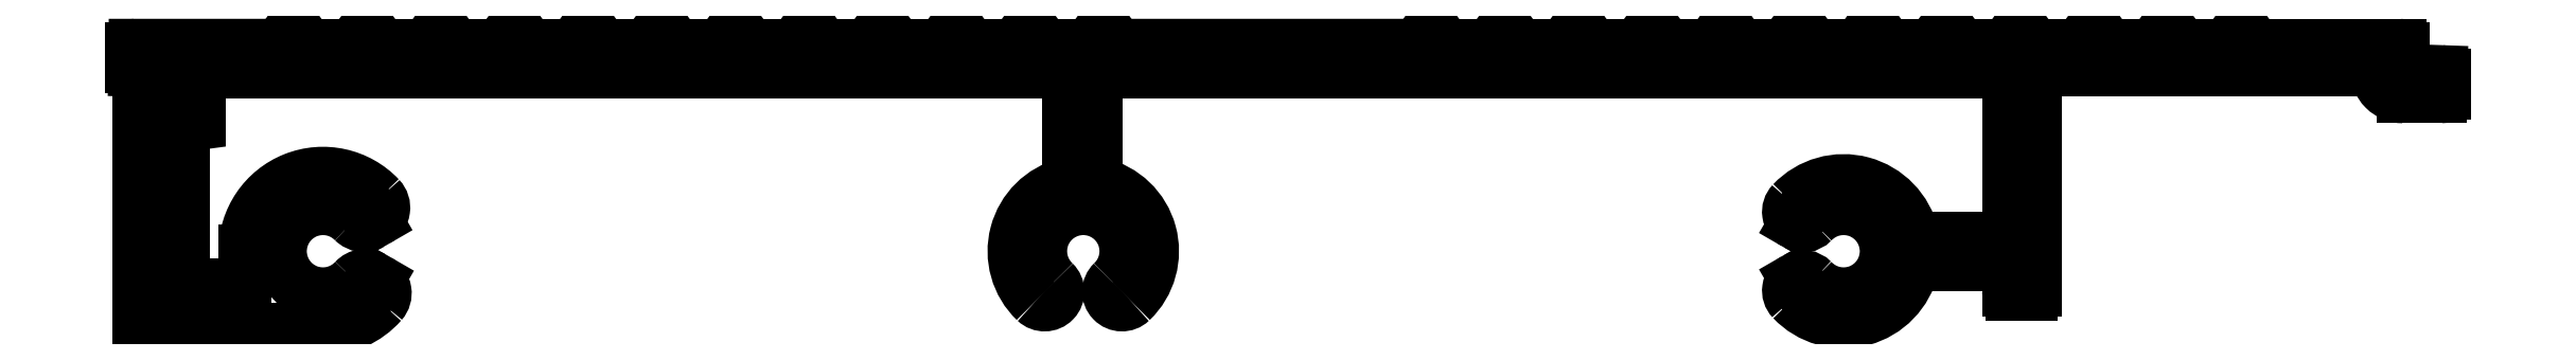
<metadata>
{"format":"dxf","ext":"dxf","renderer":"ezdxf+matplotlib","layout":"modelspace","background":"white","min_lineweight":24,"dpi":150}
</metadata>
<code>
0
SECTION
2
ENTITIES
0
ARC
8
0
10
617.8
20
735.1
30
0
40
0.25
50
270
51
0
0
LINE
8
0
10
618
20
735.1
30
0
11
618
21
736.3
31
0
0
LINE
8
0
10
615.2
20
734.8
30
0
11
617.8
21
734.8
31
0
0
ARC
8
0
10
617.8
20
736.3
30
0
40
0.25
50
0
51
88
0
ARC
8
0
10
615.2
20
736.6
30
0
40
1.8
50
180
51
270
0
LINE
8
0
10
617.8
20
736.5
30
0
11
615.2
21
736.6
31
0
0
LINE
8
0
10
590.5
20
736.6
30
0
11
613.4
21
736.6
31
0
0
LINE
8
0
10
615.2
20
736.6
30
0
11
615.2
21
738.1
31
0
0
ARC
8
0
10
590.5
20
736.4
30
0
40
0.25
50
90
51
180
0
ARC
8
0
10
615
20
738.1
30
0
40
0.25
50
0
51
90
0
LINE
8
0
10
590.2
20
721.7
30
0
11
590.2
21
736.4
31
0
0
LINE
8
0
10
615
20
738.3
30
0
11
605.6
21
738.3
31
0
0
ARC
8
0
10
590
20
721.7
30
0
40
0.25
50
270
51
0
0
ARC
8
0
10
605.6
20
739.1
30
0
40
0.753
50
216.9
51
270
0
LINE
8
0
10
588.7
20
721.4
30
0
11
590
21
721.4
31
0
0
LINE
8
0
10
605
20
738.6
30
0
11
604.6
21
739.1
31
0
0
ARC
8
0
10
588.7
20
721.7
30
0
40
0.25
50
180
51
270
0
ARC
8
0
10
604.2
20
738.8
30
0
40
0.5
50
36.87
51
143.1
0
LINE
8
0
10
588.4
20
723.2
30
0
11
588.4
21
721.7
31
0
0
LINE
8
0
10
603.8
20
739.1
30
0
11
603.5
21
738.6
31
0
0
ARC
8
0
10
588.2
20
723.2
30
0
40
0.25
50
0
51
90
0
ARC
8
0
10
602.8
20
739.1
30
0
40
0.753
50
270
51
323.1
0
LINE
8
0
10
582.1
20
723.4
30
0
11
588.2
21
723.4
31
0
0
LINE
8
0
10
602.8
20
738.3
30
0
11
600.6
21
738.3
31
0
0
ARC
8
0
10
582.1
20
723.2
30
0
40
0.25
50
90
51
166.8
0
ARC
8
0
10
600.6
20
739.1
30
0
40
0.753
50
216.9
51
270
0
ARC
8
0
10
577.2
20
724.3
30
0
40
4.799
50
223.3
51
346.8
0
LINE
8
0
10
600
20
738.6
30
0
11
599.6
21
739.1
31
0
0
ARC
8
0
10
574.4
20
721.6
30
0
40
0.9
50
120
51
223.4
0
ARC
8
0
10
599.2
20
738.8
30
0
40
0.5
50
36.87
51
143.1
0
LINE
8
0
10
574
20
722.5
30
0
11
573.9
21
722.4
31
0
0
LINE
8
0
10
598.8
20
739.1
30
0
11
598.5
21
738.6
31
0
0
ARC
8
0
10
574.5
20
721.7
30
0
40
0.9
50
43.7
51
120
0
ARC
8
0
10
597.8
20
739.1
30
0
40
0.753
50
270
51
323.1
0
ARC
8
0
10
577.2
20
724.3
30
0
40
2.9
50
223.7
51
136.3
0
LINE
8
0
10
597.8
20
738.3
30
0
11
595.6
21
738.3
31
0
0
ARC
8
0
10
574.5
20
726.9
30
0
40
0.9
50
240
51
316.3
0
ARC
8
0
10
595.6
20
739.1
30
0
40
0.753
50
216.9
51
270
0
LINE
8
0
10
573.9
20
726.2
30
0
11
574
21
726.2
31
0
0
LINE
8
0
10
595
20
738.6
30
0
11
594.6
21
739.1
31
0
0
ARC
8
0
10
574.4
20
727
30
0
40
0.9
50
136.7
51
240
0
ARC
8
0
10
594.2
20
738.8
30
0
40
0.5
50
36.87
51
143.1
0
ARC
8
0
10
577.2
20
724.3
30
0
40
4.8
50
13.16
51
136.7
0
LINE
8
0
10
593.8
20
739.1
30
0
11
593.5
21
738.6
31
0
0
ARC
8
0
10
582.1
20
725.5
30
0
40
0.25
50
193.2
51
270
0
ARC
8
0
10
592.8
20
739.1
30
0
40
0.753
50
270
51
323.1
0
LINE
8
0
10
588.2
20
725.2
30
0
11
582.1
21
725.2
31
0
0
LINE
8
0
10
592.8
20
738.3
30
0
11
590.6
21
738.3
31
0
0
ARC
8
0
10
588.2
20
725.5
30
0
40
0.25
50
270
51
0
0
ARC
8
0
10
590.6
20
739.1
30
0
40
0.753
50
216.9
51
270
0
LINE
8
0
10
588.4
20
736.3
30
0
11
588.4
21
725.5
31
0
0
LINE
8
0
10
590
20
738.6
30
0
11
589.6
21
739.1
31
0
0
ARC
8
0
10
588.2
20
736.3
30
0
40
0.25
50
0
51
90
0
ARC
8
0
10
589.2
20
738.8
30
0
40
0.5
50
36.87
51
143.1
0
LINE
8
0
10
526.8
20
736.5
30
0
11
588.2
21
736.5
31
0
0
LINE
8
0
10
588.8
20
739.1
30
0
11
588.5
21
738.6
31
0
0
ARC
8
0
10
526.8
20
736.3
30
0
40
0.25
50
90
51
180
0
ARC
8
0
10
587.8
20
739.1
30
0
40
0.753
50
270
51
323.1
0
LINE
8
0
10
526.5
20
729.1
30
0
11
526.5
21
736.3
31
0
0
LINE
8
0
10
587.8
20
738.3
30
0
11
585.6
21
738.3
31
0
0
ARC
8
0
10
526.7
20
729.1
30
0
40
0.2
50
180
51
257
0
ARC
8
0
10
585.6
20
739.1
30
0
40
0.753
50
216.9
51
270
0
ARC
8
0
10
525.6
20
724.3
30
0
40
4.7
50
313.7
51
77.03
0
LINE
8
0
10
585
20
738.6
30
0
11
584.6
21
739.1
31
0
0
ARC
8
0
10
528.2
20
721.6
30
0
40
0.9
50
133.7
51
313.7
0
ARC
8
0
10
584.2
20
738.8
30
0
40
0.5
50
36.87
51
143.1
0
ARC
8
0
10
525.6
20
724.3
30
0
40
2.9
50
313.7
51
226.3
0
LINE
8
0
10
583.8
20
739.1
30
0
11
583.5
21
738.6
31
0
0
ARC
8
0
10
523
20
721.6
30
0
40
0.9
50
226.3
51
46.3
0
ARC
8
0
10
582.8
20
739.1
30
0
40
0.753
50
270
51
323.1
0
ARC
8
0
10
525.6
20
724.3
30
0
40
4.7
50
104.2
51
226.3
0
LINE
8
0
10
582.8
20
738.3
30
0
11
580.6
21
738.3
31
0
0
ARC
8
0
10
524.4
20
729.1
30
0
40
0.2
50
284.2
51
0
0
ARC
8
0
10
580.6
20
739.1
30
0
40
0.753
50
216.9
51
270
0
LINE
8
0
10
524.6
20
736.3
30
0
11
524.6
21
729.1
31
0
0
LINE
8
0
10
580
20
738.6
30
0
11
579.6
21
739.1
31
0
0
ARC
8
0
10
524.4
20
736.3
30
0
40
0.25
50
0
51
90
0
ARC
8
0
10
579.2
20
738.8
30
0
40
0.5
50
36.87
51
143.1
0
LINE
8
0
10
465.8
20
736.5
30
0
11
524.4
21
736.5
31
0
0
LINE
8
0
10
578.8
20
739.1
30
0
11
578.5
21
738.6
31
0
0
ARC
8
0
10
465.8
20
736.3
30
0
40
0.25
50
90
51
180
0
ARC
8
0
10
577.8
20
739.1
30
0
40
0.753
50
270
51
323.1
0
LINE
8
0
10
465.6
20
733.2
30
0
11
465.6
21
736.3
31
0
0
LINE
8
0
10
577.8
20
738.3
30
0
11
575.6
21
738.3
31
0
0
ARC
8
0
10
465.3
20
733.2
30
0
40
0.25
50
277.6
51
0
0
ARC
8
0
10
575.6
20
739.1
30
0
40
0.753
50
216.9
51
270
0
LINE
8
0
10
464.7
20
732.9
30
0
11
465.4
21
733
31
0
0
LINE
8
0
10
575
20
738.6
30
0
11
574.6
21
739.1
31
0
0
ARC
8
0
10
464.7
20
732.6
30
0
40
0.25
50
97.6
51
180
0
ARC
8
0
10
574.2
20
738.8
30
0
40
0.5
50
36.87
51
143.1
0
LINE
8
0
10
464.5
20
722.3
30
0
11
464.5
21
732.6
31
0
0
LINE
8
0
10
573.8
20
739.1
30
0
11
573.5
21
738.6
31
0
0
ARC
8
0
10
464.7
20
722.3
30
0
40
0.25
50
180
51
270
0
ARC
8
0
10
572.8
20
739.1
30
0
40
0.753
50
270
51
323.1
0
LINE
8
0
10
468.4
20
722
30
0
11
464.7
21
722
31
0
0
LINE
8
0
10
572.8
20
738.3
30
0
11
570.6
21
738.3
31
0
0
ARC
8
0
10
468.4
20
722.3
30
0
40
0.25
50
270
51
360
0
ARC
8
0
10
570.6
20
739.1
30
0
40
0.753
50
216.9
51
270
0
LINE
8
0
10
468.7
20
724.3
30
0
11
468.7
21
722.3
31
0
0
LINE
8
0
10
570
20
738.6
30
0
11
569.6
21
739.1
31
0
0
ARC
8
0
10
474
20
724.3
30
0
40
5.3
50
43.45
51
180
0
ARC
8
0
10
569.2
20
738.8
30
0
40
0.5
50
36.87
51
143.1
0
ARC
8
0
10
477.1
20
727.3
30
0
40
1
50
300
51
43.45
0
LINE
8
0
10
568.8
20
739.1
30
0
11
568.5
21
738.6
31
0
0
LINE
8
0
10
477.2
20
726.2
30
0
11
477.6
21
726.4
31
0
0
ARC
8
0
10
567.8
20
739.1
30
0
40
0.753
50
270
51
323.1
0
ARC
8
0
10
476.7
20
727.1
30
0
40
1
50
224.9
51
300
0
LINE
8
0
10
567.8
20
738.3
30
0
11
565.6
21
738.3
31
0
0
ARC
8
0
10
474
20
724.3
30
0
40
2.9
50
44.86
51
317.3
0
ARC
8
0
10
565.6
20
739.1
30
0
40
0.753
50
216.9
51
270
0
ARC
8
0
10
476.8
20
721.7
30
0
40
1
50
60
51
137.3
0
LINE
8
0
10
565
20
738.6
30
0
11
564.6
21
739.1
31
0
0
LINE
8
0
10
477.7
20
722.3
30
0
11
477.3
21
722.5
31
0
0
ARC
8
0
10
564.2
20
738.8
30
0
40
0.5
50
36.87
51
143.1
0
ARC
8
0
10
477.2
20
721.5
30
0
40
1
50
318.5
51
60
0
LINE
8
0
10
563.8
20
739.1
30
0
11
563.5
21
738.6
31
0
0
ARC
8
0
10
474
20
724.3
30
0
40
5.3
50
270
51
318.5
0
ARC
8
0
10
562.8
20
739.1
30
0
40
0.753
50
270
51
323.1
0
LINE
8
0
10
461.7
20
719
30
0
11
474
21
719
31
0
0
LINE
8
0
10
562.8
20
738.3
30
0
11
560.6
21
738.3
31
0
0
ARC
8
0
10
461.7
20
719.3
30
0
40
0.25
50
180
51
270
0
ARC
8
0
10
560.6
20
739.1
30
0
40
0.753
50
216.9
51
270
0
LINE
8
0
10
461.5
20
734.3
30
0
11
461.5
21
719.3
31
0
0
LINE
8
0
10
560
20
738.6
30
0
11
559.6
21
739.1
31
0
0
ARC
8
0
10
461.7
20
734.3
30
0
40
0.25
50
93.65
51
180
0
ARC
8
0
10
559.2
20
738.8
30
0
40
0.5
50
36.87
51
143.1
0
LINE
8
0
10
463.8
20
734.7
30
0
11
461.7
21
734.6
31
0
0
LINE
8
0
10
558.8
20
739.1
30
0
11
558.5
21
738.6
31
0
0
LINE
8
0
10
463.8
20
736.5
30
0
11
463.8
21
734.7
31
0
0
ARC
8
0
10
557.8
20
739.1
30
0
40
0.753
50
270
51
323.1
0
LINE
8
0
10
461.2
20
736.6
30
0
11
463.8
21
736.5
31
0
0
LINE
8
0
10
557.8
20
738.3
30
0
11
555.6
21
738.3
31
0
0
ARC
8
0
10
461.2
20
736.9
30
0
40
0.25
50
180
51
268
0
ARC
8
0
10
555.6
20
739.1
30
0
40
0.753
50
216.9
51
270
0
LINE
8
0
10
461
20
738.1
30
0
11
461
21
736.9
31
0
0
LINE
8
0
10
555
20
738.6
30
0
11
554.6
21
739.1
31
0
0
ARC
8
0
10
461.2
20
738.1
30
0
40
0.25
50
90
51
180
0
ARC
8
0
10
554.2
20
738.8
30
0
40
0.5
50
36.87
51
143.1
0
LINE
8
0
10
470.6
20
738.3
30
0
11
461.2
21
738.3
31
0
0
LINE
8
0
10
553.8
20
739.1
30
0
11
553.5
21
738.6
31
0
0
ARC
8
0
10
470.6
20
739.1
30
0
40
0.753
50
270
51
323.1
0
ARC
8
0
10
552.8
20
739.1
30
0
40
0.753
50
270
51
323.1
0
LINE
8
0
10
471.6
20
739.1
30
0
11
471.2
21
738.6
31
0
0
LINE
8
0
10
552.8
20
738.3
30
0
11
550.6
21
738.3
31
0
0
ARC
8
0
10
472
20
738.8
30
0
40
0.5
50
36.87
51
143.1
0
ARC
8
0
10
550.6
20
739.1
30
0
40
0.753
50
216.9
51
270
0
LINE
8
0
10
472.7
20
738.6
30
0
11
472.4
21
739.1
31
0
0
LINE
8
0
10
550
20
738.6
30
0
11
549.6
21
739.1
31
0
0
ARC
8
0
10
473.4
20
739.1
30
0
40
0.753
50
216.9
51
270
0
ARC
8
0
10
549.2
20
738.8
30
0
40
0.5
50
36.87
51
143.1
0
LINE
8
0
10
475.6
20
738.3
30
0
11
473.4
21
738.3
31
0
0
LINE
8
0
10
548.8
20
739.1
30
0
11
548.5
21
738.6
31
0
0
ARC
8
0
10
475.6
20
739.1
30
0
40
0.753
50
270
51
323.1
0
ARC
8
0
10
547.8
20
739.1
30
0
40
0.753
50
270
51
323.1
0
LINE
8
0
10
476.6
20
739.1
30
0
11
476.2
21
738.6
31
0
0
LINE
8
0
10
547.8
20
738.3
30
0
11
528.4
21
738.3
31
0
0
ARC
8
0
10
477
20
738.8
30
0
40
0.5
50
36.87
51
143.1
0
ARC
8
0
10
528.4
20
739.1
30
0
40
0.753
50
216.9
51
270
0
LINE
8
0
10
477.7
20
738.6
30
0
11
477.4
21
739.1
31
0
0
LINE
8
0
10
527.7
20
738.6
30
0
11
527.4
21
739.1
31
0
0
ARC
8
0
10
478.4
20
739.1
30
0
40
0.753
50
216.9
51
270
0
ARC
8
0
10
527
20
738.8
30
0
40
0.5
50
36.87
51
143.1
0
LINE
8
0
10
480.6
20
738.3
30
0
11
478.4
21
738.3
31
0
0
LINE
8
0
10
526.6
20
739.1
30
0
11
526.2
21
738.6
31
0
0
ARC
8
0
10
480.6
20
739.1
30
0
40
0.753
50
270
51
323.1
0
ARC
8
0
10
525.6
20
739.1
30
0
40
0.753
50
270
51
323.1
0
LINE
8
0
10
481.6
20
739.1
30
0
11
481.2
21
738.6
31
0
0
LINE
8
0
10
525.6
20
738.3
30
0
11
523.4
21
738.3
31
0
0
ARC
8
0
10
482
20
738.8
30
0
40
0.5
50
36.87
51
143.1
0
ARC
8
0
10
523.4
20
739.1
30
0
40
0.753
50
216.9
51
270
0
LINE
8
0
10
482.7
20
738.6
30
0
11
482.4
21
739.1
31
0
0
LINE
8
0
10
522.7
20
738.6
30
0
11
522.4
21
739.1
31
0
0
ARC
8
0
10
483.4
20
739.1
30
0
40
0.753
50
216.9
51
270
0
ARC
8
0
10
522
20
738.8
30
0
40
0.5
50
36.87
51
143.1
0
LINE
8
0
10
485.6
20
738.3
30
0
11
483.4
21
738.3
31
0
0
LINE
8
0
10
521.6
20
739.1
30
0
11
521.2
21
738.6
31
0
0
ARC
8
0
10
485.6
20
739.1
30
0
40
0.753
50
270
51
323.1
0
ARC
8
0
10
520.6
20
739.1
30
0
40
0.753
50
270
51
323.1
0
LINE
8
0
10
486.6
20
739.1
30
0
11
486.2
21
738.6
31
0
0
LINE
8
0
10
520.6
20
738.3
30
0
11
518.4
21
738.3
31
0
0
ARC
8
0
10
487
20
738.8
30
0
40
0.5
50
36.87
51
143.1
0
ARC
8
0
10
518.4
20
739.1
30
0
40
0.753
50
216.9
51
270
0
LINE
8
0
10
487.7
20
738.6
30
0
11
487.4
21
739.1
31
0
0
LINE
8
0
10
517.7
20
738.6
30
0
11
517.4
21
739.1
31
0
0
ARC
8
0
10
488.4
20
739.1
30
0
40
0.753
50
216.9
51
270
0
ARC
8
0
10
517
20
738.8
30
0
40
0.5
50
36.87
51
143.1
0
LINE
8
0
10
490.6
20
738.3
30
0
11
488.4
21
738.3
31
0
0
LINE
8
0
10
516.6
20
739.1
30
0
11
516.2
21
738.6
31
0
0
ARC
8
0
10
490.6
20
739.1
30
0
40
0.753
50
270
51
323.1
0
ARC
8
0
10
515.6
20
739.1
30
0
40
0.753
50
270
51
323.1
0
LINE
8
0
10
491.6
20
739.1
30
0
11
491.2
21
738.6
31
0
0
LINE
8
0
10
515.6
20
738.3
30
0
11
513.4
21
738.3
31
0
0
ARC
8
0
10
492
20
738.8
30
0
40
0.5
50
36.87
51
143.1
0
ARC
8
0
10
513.4
20
739.1
30
0
40
0.753
50
216.9
51
270
0
LINE
8
0
10
492.7
20
738.6
30
0
11
492.4
21
739.1
31
0
0
LINE
8
0
10
512.7
20
738.6
30
0
11
512.4
21
739.1
31
0
0
ARC
8
0
10
493.4
20
739.1
30
0
40
0.753
50
216.9
51
270
0
ARC
8
0
10
512
20
738.8
30
0
40
0.5
50
36.87
51
143.1
0
LINE
8
0
10
495.6
20
738.3
30
0
11
493.4
21
738.3
31
0
0
LINE
8
0
10
511.6
20
739.1
30
0
11
511.2
21
738.6
31
0
0
ARC
8
0
10
495.6
20
739.1
30
0
40
0.753
50
270
51
323.1
0
ARC
8
0
10
510.6
20
739.1
30
0
40
0.753
50
270
51
323.1
0
LINE
8
0
10
496.6
20
739.1
30
0
11
496.2
21
738.6
31
0
0
LINE
8
0
10
510.6
20
738.3
30
0
11
508.4
21
738.3
31
0
0
ARC
8
0
10
497
20
738.8
30
0
40
0.5
50
36.87
51
143.1
0
ARC
8
0
10
508.4
20
739.1
30
0
40
0.753
50
216.9
51
270
0
LINE
8
0
10
497.7
20
738.6
30
0
11
497.4
21
739.1
31
0
0
LINE
8
0
10
507.7
20
738.6
30
0
11
507.4
21
739.1
31
0
0
ARC
8
0
10
498.4
20
739.1
30
0
40
0.753
50
216.9
51
270
0
ARC
8
0
10
507
20
738.8
30
0
40
0.5
50
36.87
51
143.1
0
LINE
8
0
10
500.6
20
738.3
30
0
11
498.4
21
738.3
31
0
0
LINE
8
0
10
506.6
20
739.1
30
0
11
506.2
21
738.6
31
0
0
ARC
8
0
10
500.6
20
739.1
30
0
40
0.753
50
270
51
323.1
0
ARC
8
0
10
505.6
20
739.1
30
0
40
0.753
50
270
51
323.1
0
LINE
8
0
10
501.6
20
739.1
30
0
11
501.2
21
738.6
31
0
0
LINE
8
0
10
505.6
20
738.3
30
0
11
503.4
21
738.3
31
0
0
ARC
8
0
10
502
20
738.8
30
0
40
0.5
50
36.87
51
143.1
0
ARC
8
0
10
503.4
20
739.1
30
0
40
0.753
50
216.9
51
270
0
LINE
8
0
10
502.7
20
738.6
30
0
11
502.4
21
739.1
31
0
0
ENDSEC
0
EOF

</code>
